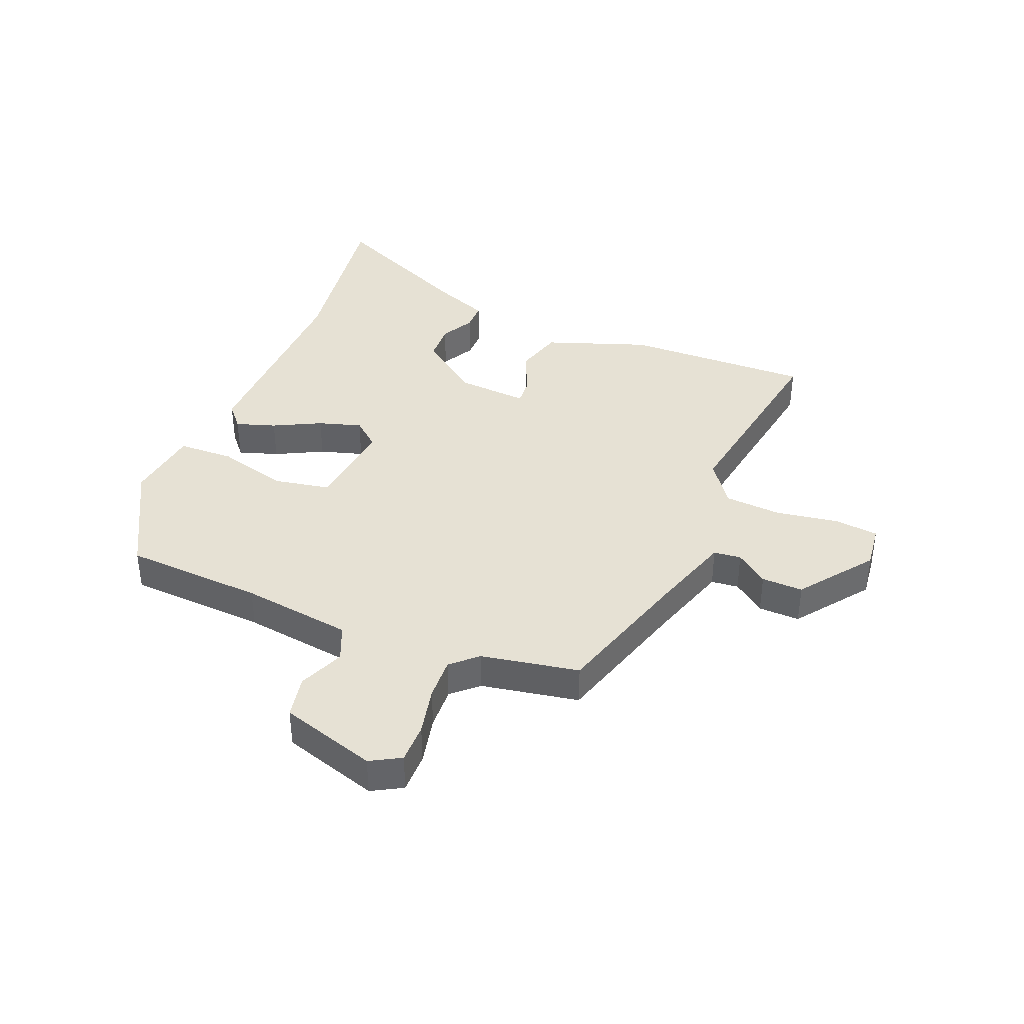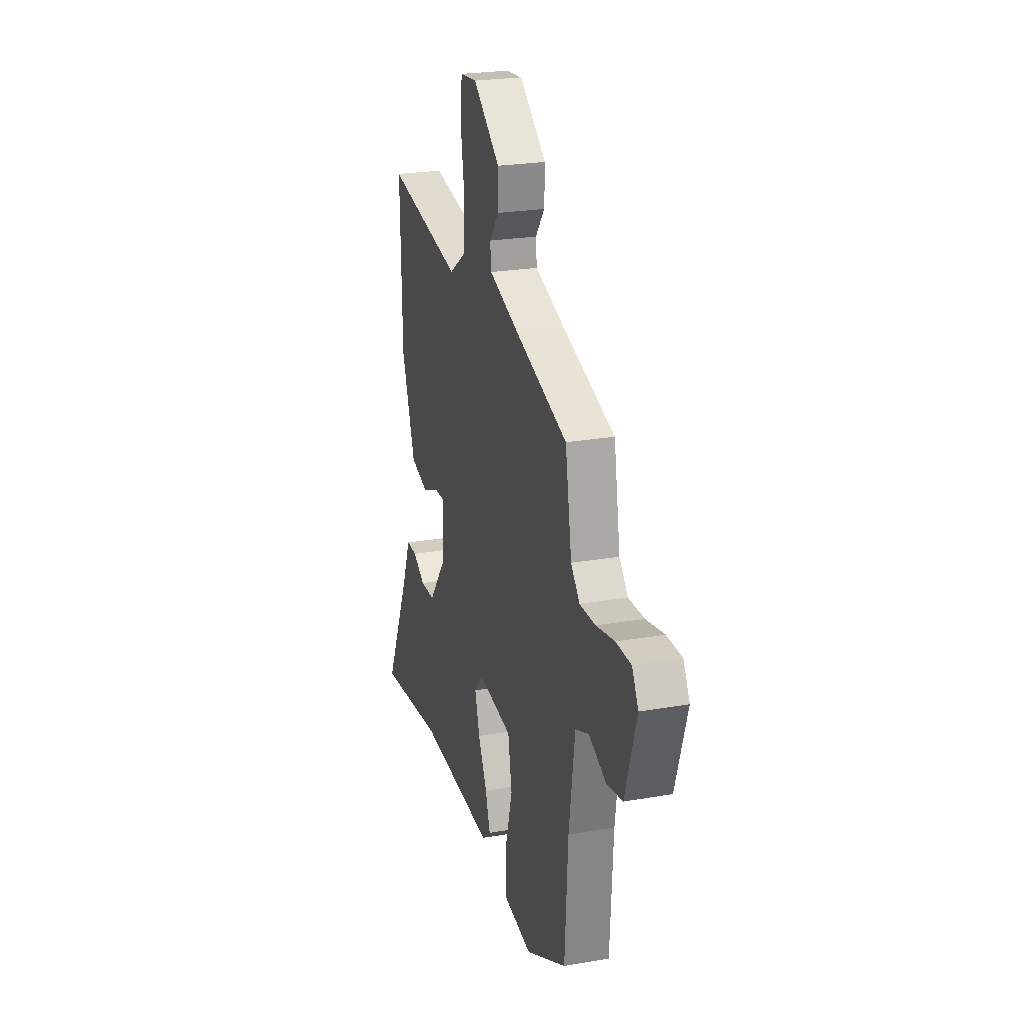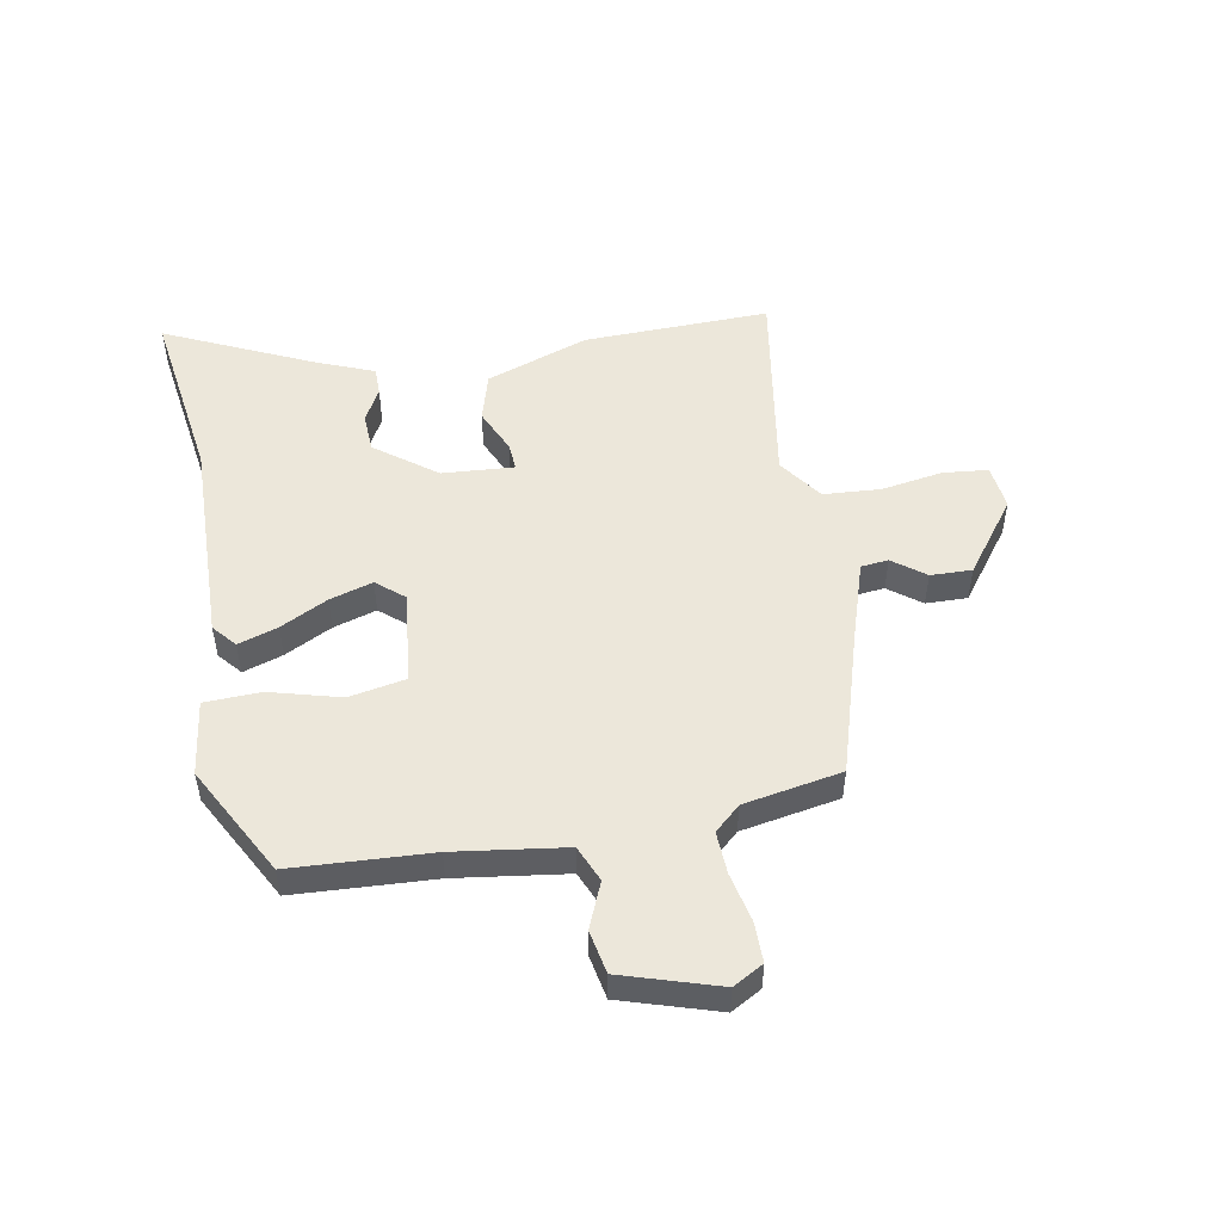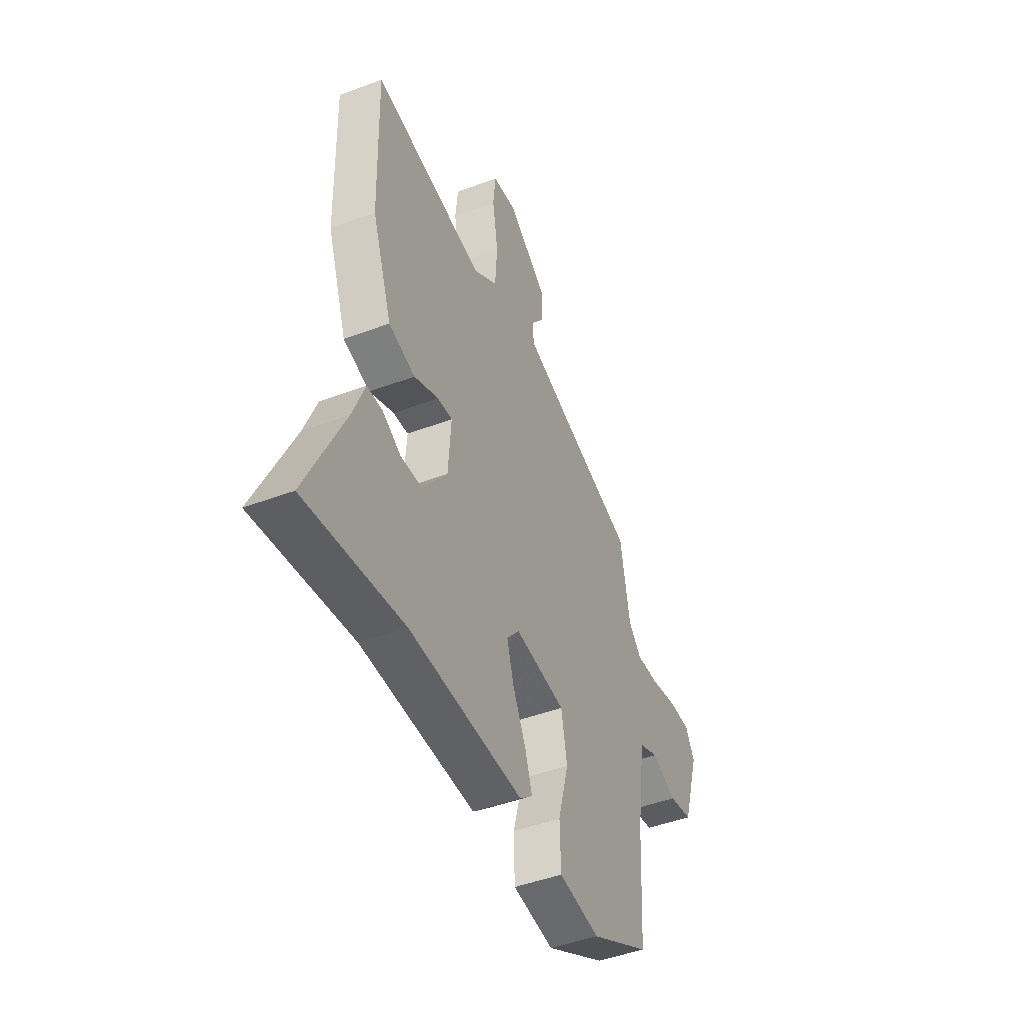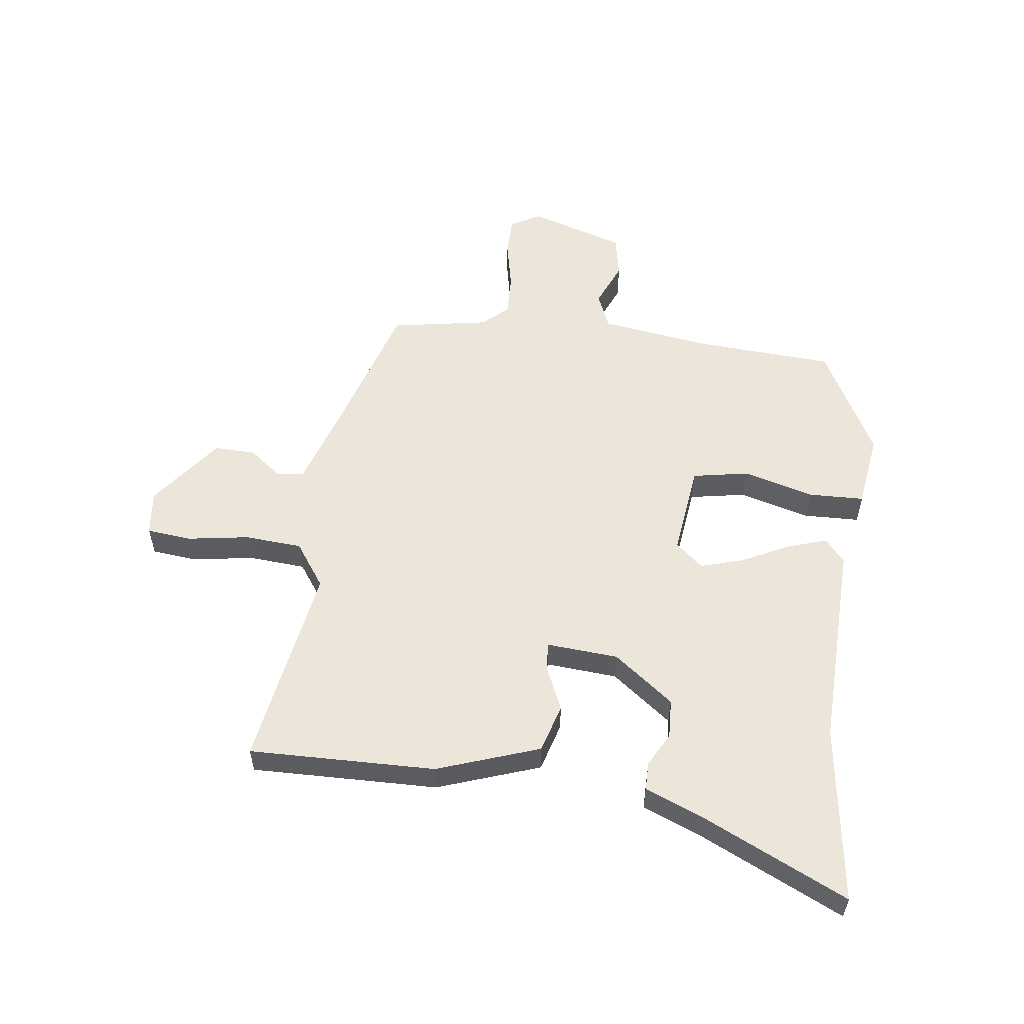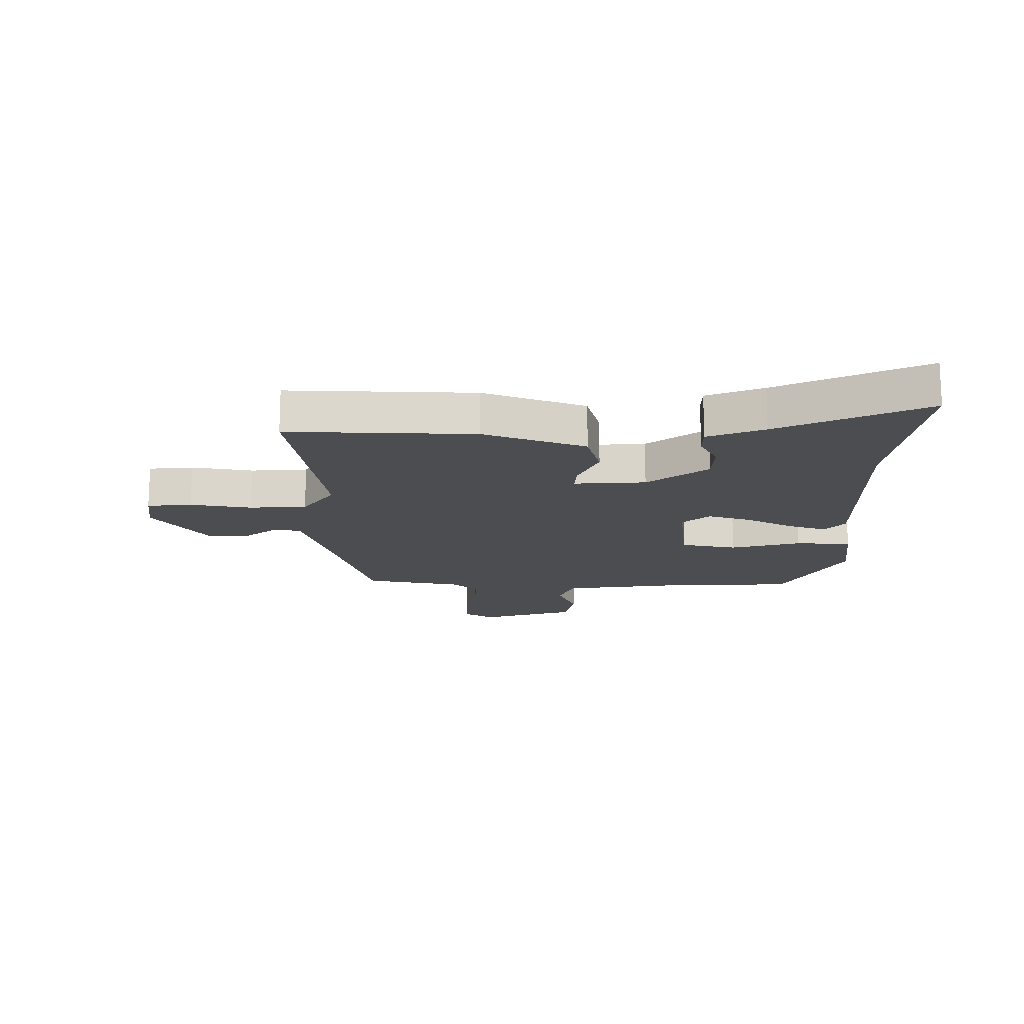
<metadata>
{"format":"obj","ext":"obj","renderer":"f3d","projection":"perspective","resolution":1024,"background":"white","views":[{"elev":39.1,"azim":-68.0,"up":"+Y"},{"elev":24.6,"azim":-105.9,"up":"+Z"},{"elev":51.0,"azim":-100.5,"up":"+Y"},{"elev":-45.7,"azim":113.5,"up":"+Z"},{"elev":55.8,"azim":97.4,"up":"+Y"},{"elev":-16.2,"azim":89.2,"up":"+Y"}]}
</metadata>
<code>
v -0.488 0.07 -0.432
v -0.502 0.07 -0.193
v -0.529 0.07 -0.003
v -0.591 0.07 0.023
v -0.669 0.07 -0.01
v -0.743 0.07 0.004
v -0.795 0.07 0.169
v -0.766 0.07 0.221
v -0.697 0.07 0.221
v -0.613 0.07 0.203
v -0.54 0.07 0.2
v -0.5 0.07 0.244
v -0.47 0.07 0.412
v -0.23 0.07 0.485
v -0.091 0.07 0.53
v -0.086 0.07 0.577
v -0.128 0.07 0.632
v -0.13 0.07 0.703
v -0.006 0.07 0.796
v 0.071 0.07 0.787
v 0.079 0.07 0.71
v 0.062 0.07 0.604
v 0.069 0.07 0.506
v 0.144 0.07 0.453
v 0.494 0.07 0.511
v 0.487 0.07 0.191
v 0.425 0.07 0.015
v 0.342 0.07 -0.009
v 0.265 0.07 0.025
v 0.218 0.07 0.028
v 0.227 0.07 -0.095
v 0.305 0.07 -0.198
v 0.372 0.07 -0.201
v 0.429 0.07 -0.17
v 0.478 0.07 -0.17
v 0.517 0.07 -0.267
v 0.635 0.07 -0.519
v 0.329 0.07 -0.476
v -0.028 0.07 -0.486
v -0.068 0.07 -0.452
v -0.046 0.07 -0.384
v -0.005 0.07 -0.303
v 0.017 0.07 -0.229
v -0.023 0.07 -0.182
v -0.182 0.07 -0.201
v -0.2 0.07 -0.298
v -0.167 0.07 -0.419
v -0.17 0.07 -0.515
v -0.299 0.07 -0.533
v -0.488 0 -0.432
v -0.502 0 -0.193
v -0.529 0 -0.003
v -0.591 0 0.023
v -0.669 0 -0.01
v -0.743 0 0.004
v -0.795 0 0.169
v -0.766 0 0.221
v -0.697 0 0.221
v -0.613 0 0.203
v -0.54 0 0.2
v -0.5 0 0.244
v -0.47 0 0.412
v -0.23 0 0.485
v -0.091 0 0.53
v -0.086 0 0.577
v -0.128 0 0.632
v -0.13 0 0.703
v -0.006 0 0.796
v 0.071 0 0.787
v 0.079 0 0.71
v 0.062 0 0.604
v 0.069 0 0.506
v 0.144 0 0.453
v 0.494 0 0.511
v 0.487 0 0.191
v 0.425 0 0.015
v 0.342 0 -0.009
v 0.265 0 0.025
v 0.218 0 0.028
v 0.227 0 -0.095
v 0.305 0 -0.198
v 0.372 0 -0.201
v 0.429 0 -0.17
v 0.478 0 -0.17
v 0.517 0 -0.267
v 0.635 0 -0.519
v 0.329 0 -0.476
v -0.028 0 -0.486
v -0.068 0 -0.452
v -0.046 0 -0.384
v -0.005 0 -0.303
v 0.017 0 -0.229
v -0.023 0 -0.182
v -0.182 0 -0.201
v -0.2 0 -0.298
v -0.167 0 -0.419
v -0.17 0 -0.515
v -0.299 0 -0.533
f 46 47 48 49
f 45 46 49 1
f 39 40 41 42
f 38 39 42 43
f 36 37 38 43
f 33 34 35 36
f 32 33 36 43
f 31 32 43 44
f 26 27 28 29
f 24 25 26 29
f 23 24 29 30
f 19 20 21 22
f 19 22 23
f 16 17 18 19
f 15 16 19 23
f 14 15 23 30
f 12 13 14 30
f 7 8 9 10
f 7 10 11
f 4 5 6 7
f 3 4 7 11
f 2 3 11 12
f 45 1 2 12
f 31 44 45
f 12 30 31 45
f 98 97 96 95
f 50 98 95 94
f 91 90 89 88
f 92 91 88 87
f 92 87 86 85
f 85 84 83 82
f 92 85 82 81
f 93 92 81 80
f 78 77 76 75
f 78 75 74 73
f 79 78 73 72
f 71 70 69 68
f 72 71 68
f 68 67 66 65
f 72 68 65 64
f 79 72 64 63
f 79 63 62 61
f 59 58 57 56
f 60 59 56
f 56 55 54 53
f 60 56 53 52
f 61 60 52 51
f 61 51 50 94
f 94 93 80
f 94 80 79 61
f 1 50 51 2
f 2 51 52 3
f 3 52 53 4
f 4 53 54 5
f 5 54 55 6
f 6 55 56 7
f 7 56 57 8
f 8 57 58 9
f 9 58 59 10
f 10 59 60 11
f 11 60 61 12
f 12 61 62 13
f 13 62 63 14
f 14 63 64 15
f 15 64 65 16
f 16 65 66 17
f 17 66 67 18
f 18 67 68 19
f 19 68 69 20
f 20 69 70 21
f 21 70 71 22
f 22 71 72 23
f 23 72 73 24
f 24 73 74 25
f 25 74 75 26
f 26 75 76 27
f 27 76 77 28
f 28 77 78 29
f 29 78 79 30
f 30 79 80 31
f 31 80 81 32
f 32 81 82 33
f 33 82 83 34
f 34 83 84 35
f 35 84 85 36
f 36 85 86 37
f 37 86 87 38
f 38 87 88 39
f 39 88 89 40
f 40 89 90 41
f 41 90 91 42
f 42 91 92 43
f 43 92 93 44
f 44 93 94 45
f 45 94 95 46
f 46 95 96 47
f 47 96 97 48
f 48 97 98 49
f 49 98 50 1

</code>
